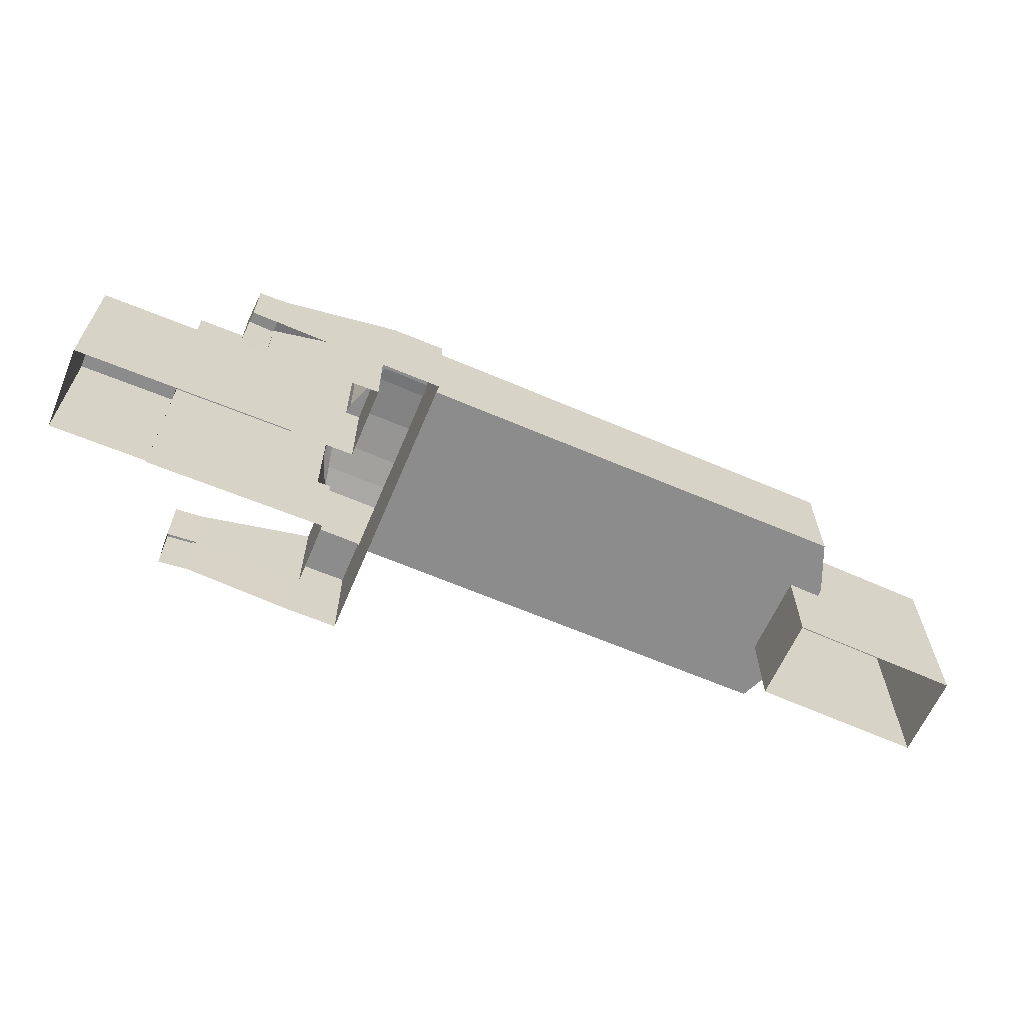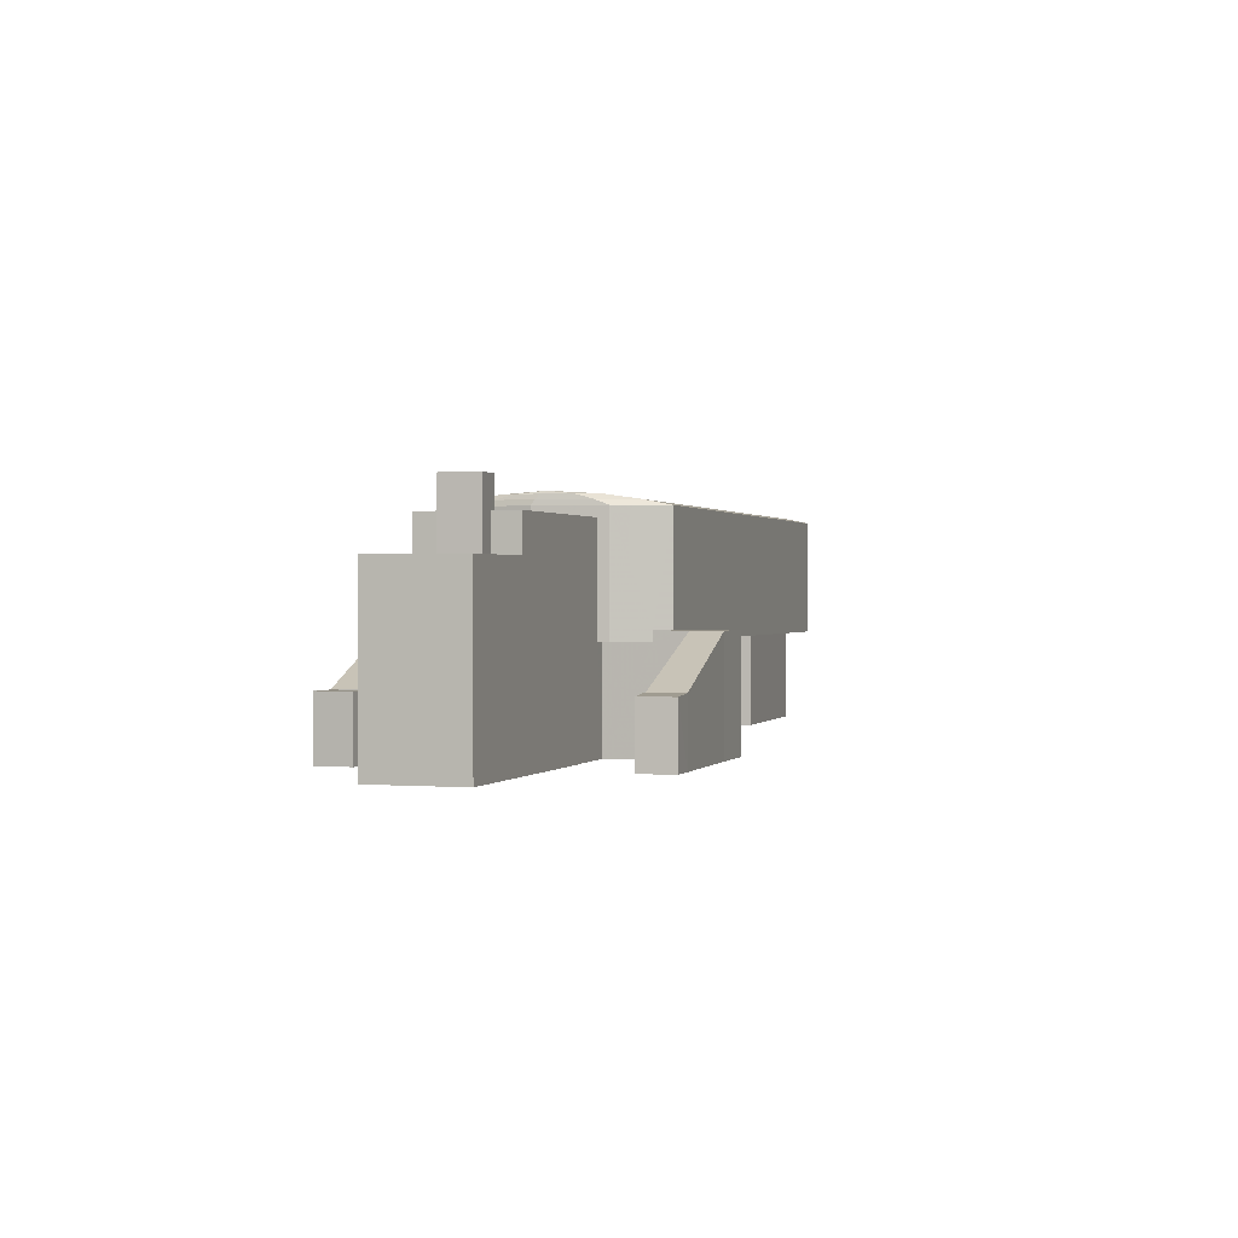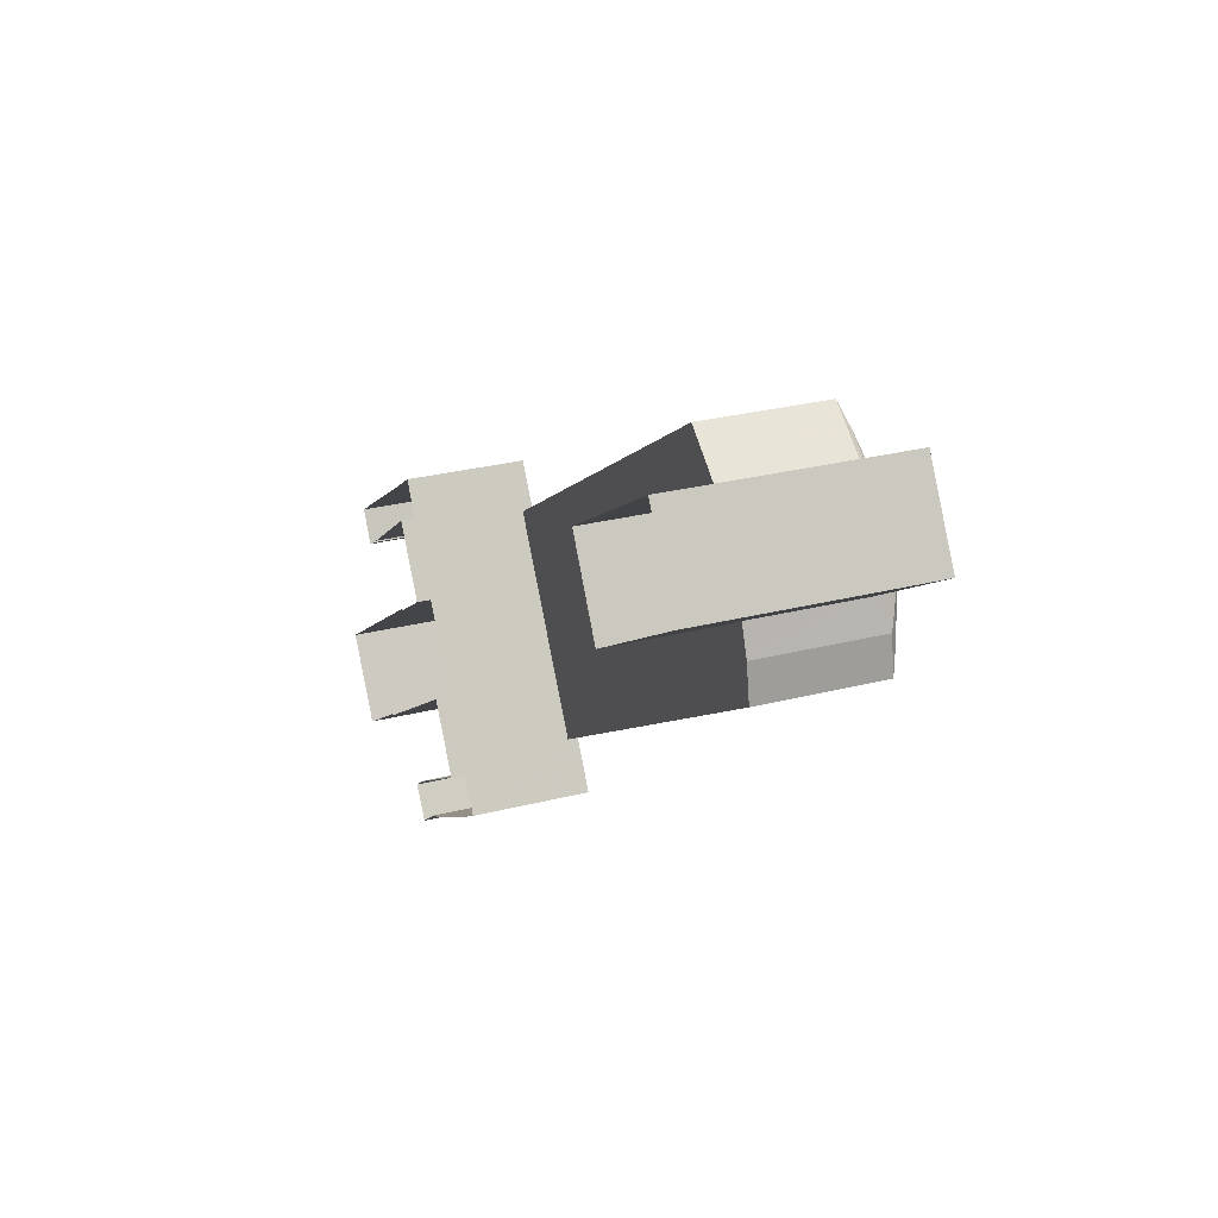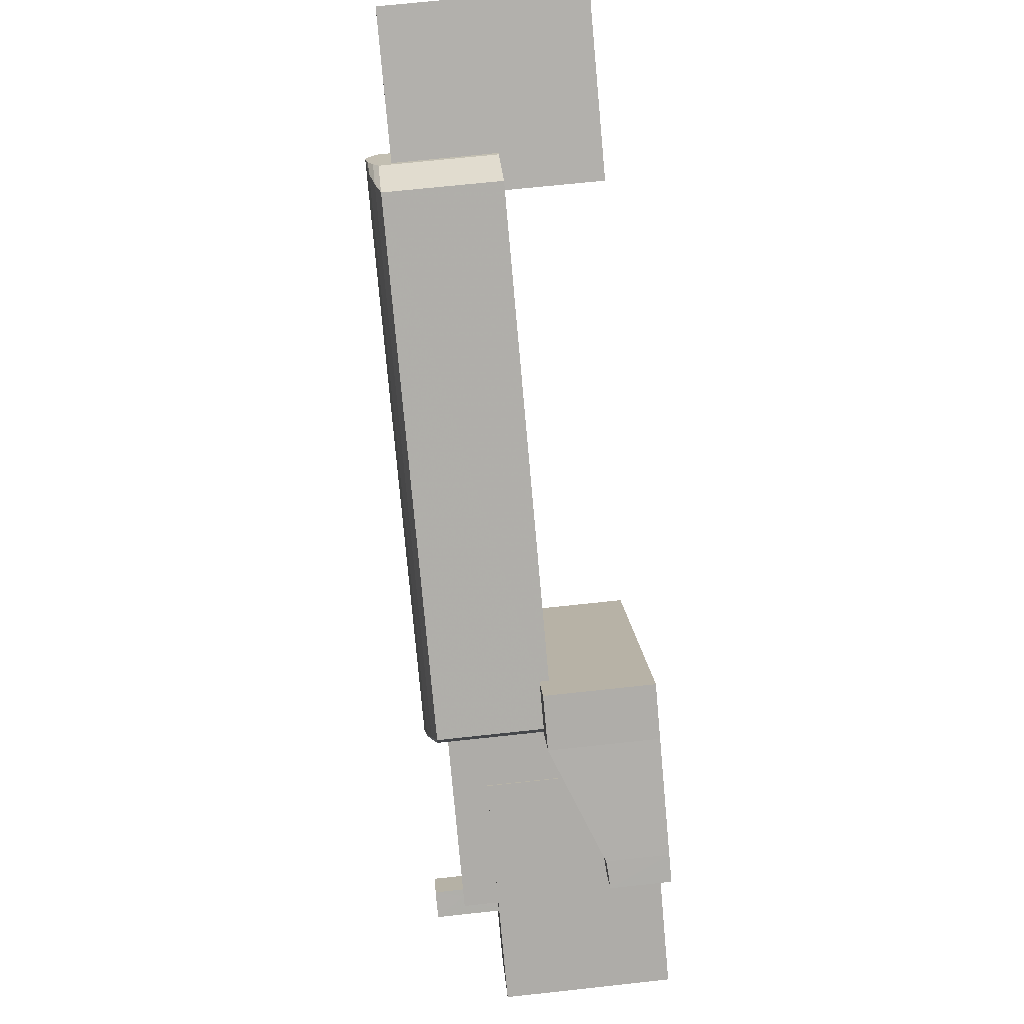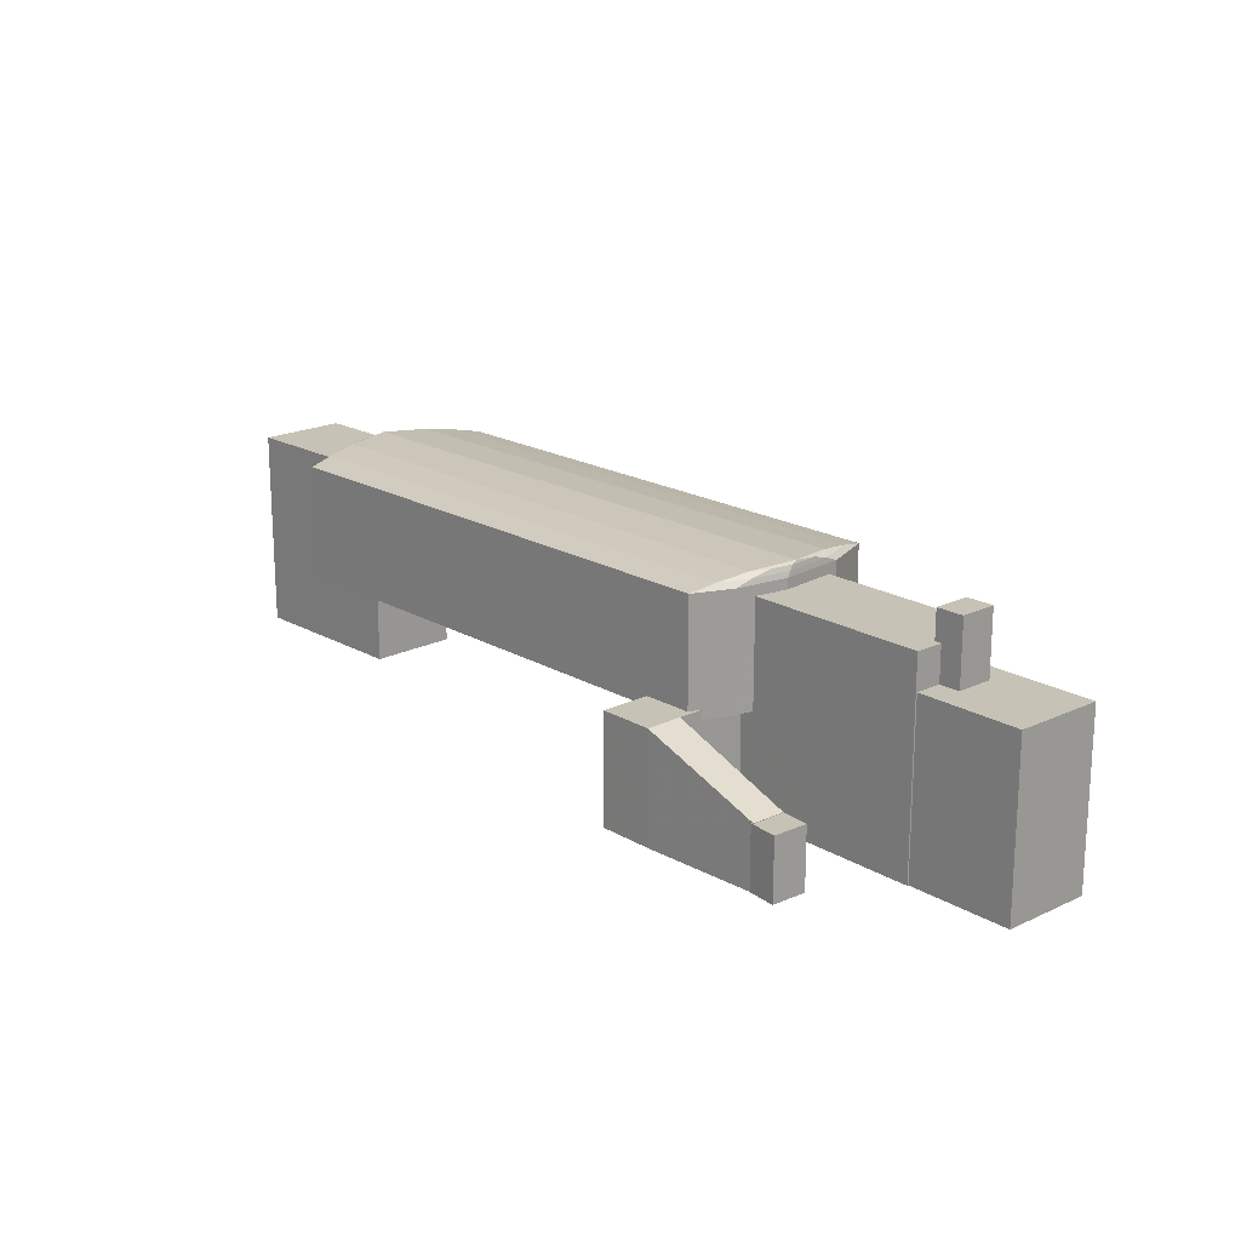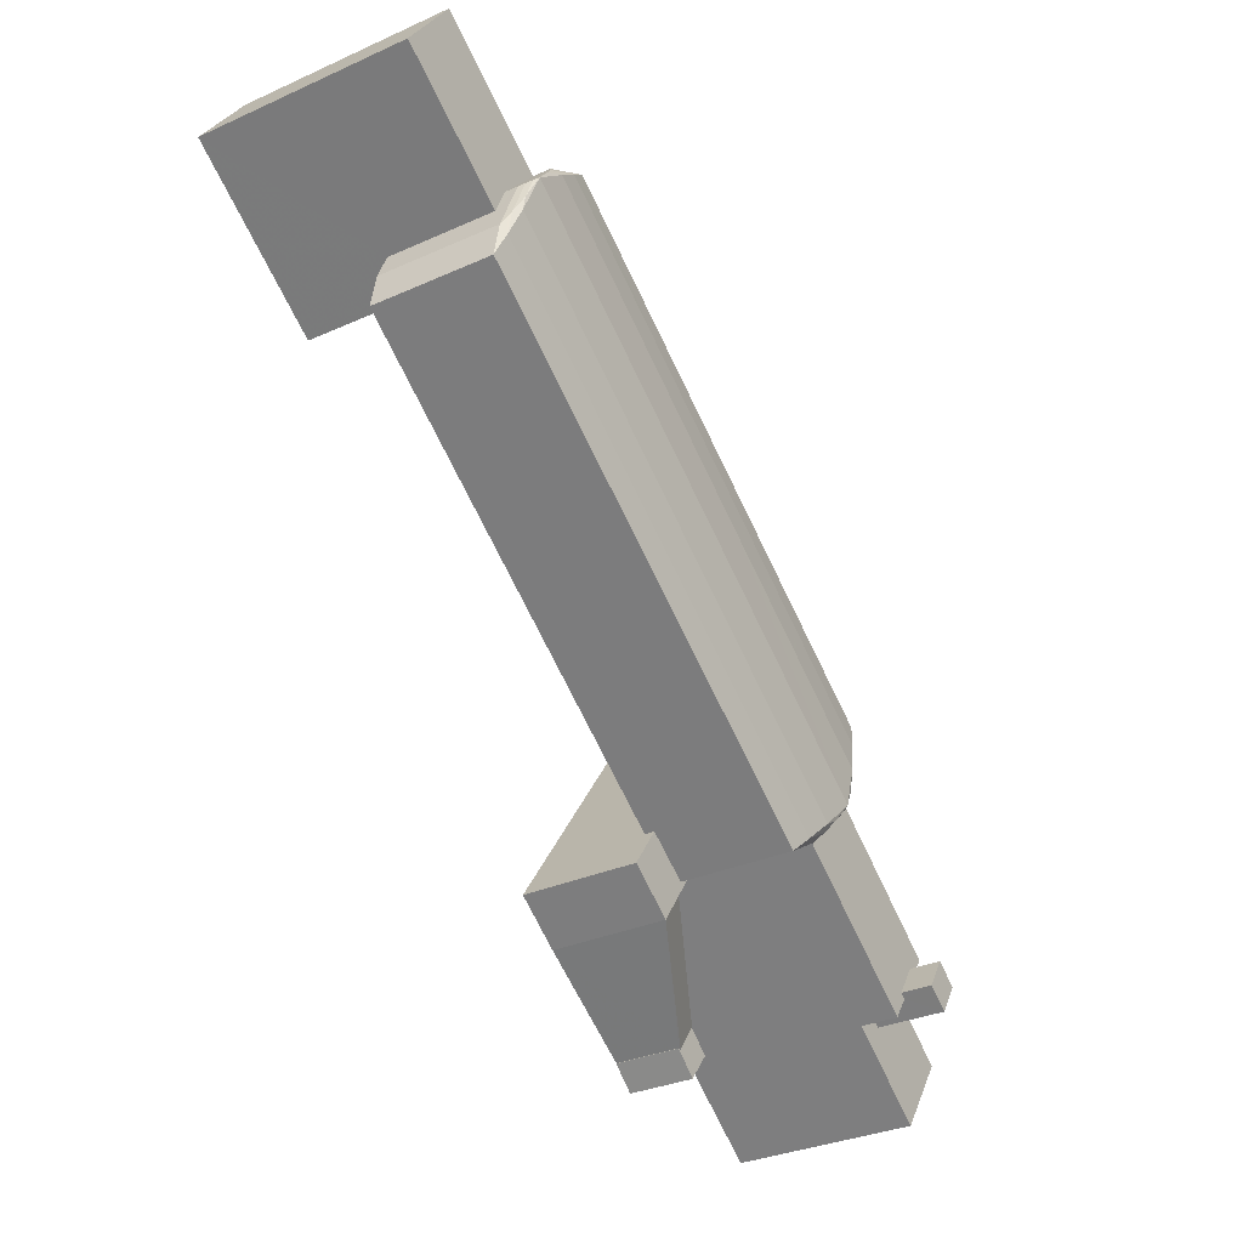
<metadata>
{"format":"obj","ext":"obj","renderer":"f3d","projection":"perspective","resolution":1024,"background":"white","views":[{"elev":-64.3,"azim":122.4,"up":"+Z"},{"elev":0.6,"azim":72.5,"up":"+Z"},{"elev":30.2,"azim":-110.0,"up":"+Y"},{"elev":68.3,"azim":83.8,"up":"+Y"},{"elev":19.2,"azim":13.2,"up":"+Z"},{"elev":-32.6,"azim":-58.2,"up":"+Y"}]}
</metadata>
<code>
v -6670 -3.713e+04 14.8
v -6670 -3.713e+04 13.83
v -6673 -3.713e+04 14.8
v -6673 -3.713e+04 3.388
v -6654 -3.71e+04 14.8
v -6654 -3.71e+04 3.388
v -6657 -3.711e+04 13.83
v -6657 -3.711e+04 14.8
v -6650 -3.711e+04 14.8
v -6650 -3.711e+04 3.386
v -6656 -3.712e+04 13.83
v -6656 -3.712e+04 3.386
v -6653 -3.711e+04 13.83
v -6651 -3.711e+04 3.386
v -6651 -3.711e+04 14.8
v -6653 -3.711e+04 14.8
v -6664 -3.713e+04 14.8
v -6666 -3.713e+04 14.8
v -6664 -3.713e+04 13.83
v -6661 -3.712e+04 13.83
v -6661 -3.712e+04 3.386
v -6666 -3.713e+04 3.386
v -6668 -3.713e+04 14.8
v -6668 -3.713e+04 3.386
v -6653 -3.711e+04 25.83
v -6699 -3.708e+04 25.85
v -6699 -3.708e+04 13.85
v -6653 -3.711e+04 14.8
v -6709 -3.709e+04 25.85
v -6710 -3.709e+04 24.55
v -6711 -3.709e+04 25.85
v -6711 -3.709e+04 13.85
v -6709 -3.709e+04 24.55
v -6710 -3.709e+04 13.85
v -6705 -3.708e+04 24.55
v -6705 -3.708e+04 13.85
v -6704 -3.708e+04 13.85
v -6704 -3.708e+04 25.85
v -6654 -3.712e+04 13.83
v -6654 -3.712e+04 25.83
v -6658 -3.712e+04 25.83
v -6655 -3.712e+04 24.74
v -6658 -3.712e+04 24.74
v -6655 -3.712e+04 13.83
v -6660 -3.712e+04 24.74
v -6660 -3.712e+04 13.83
v -6662 -3.713e+04 13.83
v -6662 -3.713e+04 25.83
v -6665 -3.713e+04 25.83
v -6665 -3.713e+04 14.8
v -6712 -3.71e+04 13.85
v -6712 -3.71e+04 25.85
v -6723 -3.708e+04 24.56
v -6707 -3.709e+04 13.85
v -6707 -3.709e+04 3.404
v -6723 -3.708e+04 3.411
v -6702 -3.708e+04 3.405
v -6702 -3.708e+04 13.85
v -6717 -3.707e+04 3.411
v -6717 -3.707e+04 24.56
v -6639 -3.713e+04 24.73
v -6650 -3.712e+04 21.07
v -6639 -3.713e+04 21.07
v -6650 -3.712e+04 3.383
v -6645 -3.714e+04 3.379
v -6645 -3.714e+04 3.379
v -6645 -3.714e+04 21.07
v -6645 -3.714e+04 24.73
v -6643 -3.713e+04 24.73
v -6643 -3.713e+04 21.07
v -6641 -3.713e+04 24.73
v -6641 -3.713e+04 21.07
v -6641 -3.713e+04 24.73
v -6641 -3.713e+04 27.74
v -6639 -3.713e+04 21.07
v -6639 -3.713e+04 27.74
v -6641 -3.713e+04 27.74
v -6641 -3.713e+04 21.07
v -6643 -3.713e+04 27.74
v -6643 -3.713e+04 24.73
v -6650 -3.712e+04 3.383
v -6650 -3.712e+04 21.07
v -6630 -3.713e+04 21.07
v -6630 -3.713e+04 3.375
v -6635 -3.714e+04 21.07
v -6635 -3.714e+04 3.375
v -6657 -3.714e+04 9.772
v -6657 -3.714e+04 9.832
v -6657 -3.714e+04 9.772
v -6657 -3.714e+04 3.381
v -6655 -3.714e+04 9.819
v -6655 -3.714e+04 9.772
v -6655 -3.714e+04 9.772
v -6655 -3.714e+04 3.381
v -6655 -3.714e+04 9.771
v -6658 -3.714e+04 3.381
v -6655 -3.714e+04 3.38
v -6658 -3.714e+04 9.772
v -6655 -3.714e+04 9.772
v -6655 -3.714e+04 3.381
v -6653 -3.714e+04 9.771
v -6653 -3.714e+04 3.38
v -6639 -3.711e+04 9.887
v -6639 -3.711e+04 3.382
v -6641 -3.712e+04 9.819
v -6641 -3.712e+04 3.381
v -6637 -3.712e+04 9.672
v -6637 -3.712e+04 3.381
v -6639 -3.711e+04 9.887
v -6639 -3.712e+04 9.66
v -6639 -3.712e+04 3.38
v -6641 -3.712e+04 3.381
v -6641 -3.712e+04 9.875
v -6663 -3.713e+04 26.38
v -6660 -3.712e+04 26.38
v -6661 -3.712e+04 26.86
v -6659 -3.712e+04 26.86
v -6698 -3.71e+04 26.39
v -6711 -3.709e+04 26.4
v -6681 -3.711e+04 26.87
v -6709 -3.709e+04 26.88
v -6657 -3.712e+04 27.14
v -6708 -3.709e+04 27.16
v -6709 -3.709e+04 26.88
v -6676 -3.71e+04 26.87
v -6704 -3.708e+04 26.88
v -6655 -3.712e+04 26.86
v -6658 -3.712e+04 26.37
v -6657 -3.712e+04 26.86
v -6656 -3.712e+04 26.86
v -6655 -3.712e+04 26.38
v -6710 -3.709e+04 26.4
v -6708 -3.709e+04 26.4
v -6708 -3.709e+04 26.88
v -6705 -3.708e+04 26.4
v -6706 -3.708e+04 26.88
v -6701 -3.708e+04 26.4
v -6689 -3.709e+04 26.39
v -6654 -3.711e+04 26.38
f 104 108 106
f 14 6 10
f 14 10 104
f 4 6 21
f 106 108 111
f 86 66 84
f 4 22 24
f 84 66 81
f 112 106 111
f 102 97 90
f 90 97 96
f 24 22 90
f 12 6 14
f 14 104 106
f 102 94 100
f 66 65 64
f 66 64 81
f 21 12 64
f 65 21 64
f 4 21 22
f 90 22 94
f 6 12 21
f 102 90 94
f 55 59 57
f 55 56 59
f 1 2 3
f 3 2 4
f 5 6 7
f 8 5 7
f 2 6 4
f 7 6 2
f 6 9 10
f 6 5 9
f 11 12 13
f 12 14 13
f 13 15 16
f 13 14 15
f 17 18 19
f 20 19 21
f 21 19 22
f 19 18 22
f 23 3 4
f 24 23 4
f 25 8 26
f 26 8 27
f 25 28 8
f 27 8 7
f 29 30 31
f 31 30 32
f 29 33 30
f 32 30 34
f 33 29 35
f 36 35 37
f 37 35 38
f 35 29 38
f 37 26 27
f 37 38 26
f 28 25 16
f 13 16 39
f 39 16 40
f 16 25 40
f 41 42 40
f 40 42 39
f 41 43 42
f 39 42 44
f 43 41 45
f 46 45 47
f 47 45 48
f 45 41 48
f 49 17 48
f 48 17 47
f 49 50 17
f 47 17 19
f 50 49 1
f 2 1 51
f 51 1 52
f 1 49 52
f 52 31 32
f 51 52 32
f 30 53 34
f 54 34 55
f 55 34 56
f 34 53 56
f 54 55 57
f 58 54 57
f 53 59 56
f 53 60 59
f 60 36 59
f 59 36 57
f 60 35 36
f 57 36 58
f 61 62 42
f 61 63 62
f 42 62 44
f 12 11 44
f 12 44 64
f 44 62 64
f 65 66 67
f 65 67 68
f 67 69 68
f 67 70 69
f 45 46 68
f 68 46 65
f 65 46 21
f 46 20 21
f 71 63 61
f 71 72 63
f 73 74 71
f 72 71 75
f 75 71 76
f 71 74 76
f 75 76 77
f 78 75 77
f 79 69 77
f 77 69 78
f 79 80 69
f 78 69 70
f 73 79 74
f 73 80 79
f 81 62 82
f 81 64 62
f 81 83 84
f 81 82 83
f 85 86 84
f 83 85 84
f 66 86 85
f 67 66 85
f 87 88 89
f 90 89 24
f 89 23 24
f 88 23 89
f 91 92 18
f 18 92 22
f 91 93 92
f 22 92 94
f 87 91 88
f 87 93 91
f 95 96 97
f 95 98 96
f 94 99 100
f 94 92 99
f 89 96 98
f 89 90 96
f 100 101 102
f 100 99 101
f 101 95 97
f 102 101 97
f 10 103 104
f 10 9 103
f 105 15 14
f 106 105 14
f 104 103 107
f 104 107 108
f 103 109 107
f 110 111 108
f 107 110 108
f 110 112 111
f 110 113 112
f 109 105 113
f 113 105 112
f 109 103 105
f 112 105 106
f 23 18 3
f 17 50 18
f 18 1 3
f 18 50 1
f 5 8 15
f 5 15 9
f 28 16 15
f 8 28 15
f 48 114 49
f 48 115 114
f 115 116 114
f 115 117 116
f 118 49 114
f 118 52 49
f 119 52 118
f 120 114 116
f 120 118 114
f 121 119 118
f 120 121 118
f 122 120 116
f 123 121 120
f 122 123 120
f 123 124 121
f 125 123 122
f 125 126 123
f 122 127 125
f 122 116 117
f 117 128 129
f 117 115 128
f 122 129 130
f 128 131 130
f 129 128 130
f 41 40 131
f 128 41 131
f 115 41 128
f 115 48 41
f 31 119 132
f 31 52 119
f 121 132 119
f 121 124 132
f 29 132 133
f 29 31 132
f 133 124 134
f 133 132 124
f 29 133 135
f 38 29 135
f 133 134 136
f 135 133 136
f 123 136 134
f 137 38 135
f 137 26 38
f 126 135 136
f 126 137 135
f 137 138 26
f 25 138 139
f 25 26 138
f 138 126 125
f 138 137 126
f 139 125 127
f 139 138 125
f 131 127 130
f 131 139 127
f 139 40 25
f 139 131 40
f 122 130 127
f 123 126 136
f 123 134 124
f 122 117 129
f 53 33 60
f 60 33 35
f 30 33 53
f 42 73 61
f 61 73 71
f 45 68 80
f 80 68 69
f 43 45 80
f 73 42 43
f 43 80 73
f 77 76 74
f 79 77 74
f 67 85 78
f 85 83 78
f 67 78 70
f 63 82 62
f 63 83 82
f 72 75 63
f 78 83 75
f 75 83 63
f 88 18 23
f 88 91 18
f 95 87 98
f 95 101 87
f 98 87 89
f 93 99 92
f 101 99 93
f 87 101 93
f 15 105 103
f 9 15 103
f 113 107 109
f 113 110 107
f 37 27 58
f 36 37 58
f 27 7 58
f 54 7 2
f 32 34 54
f 54 2 51
f 58 7 54
f 32 54 51
f 20 46 47
f 19 20 47
f 11 39 44
f 11 13 39

</code>
